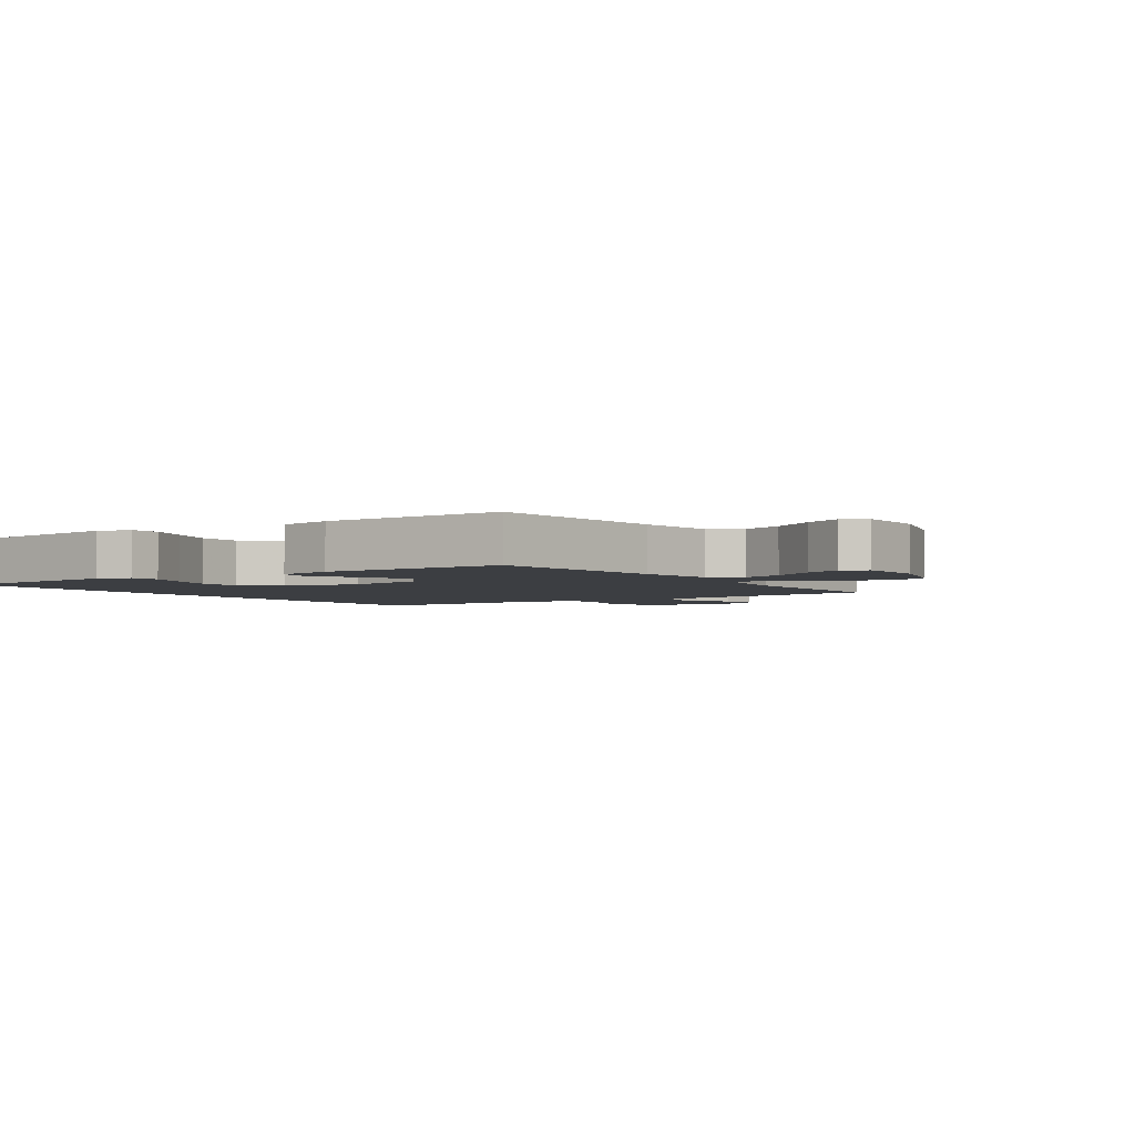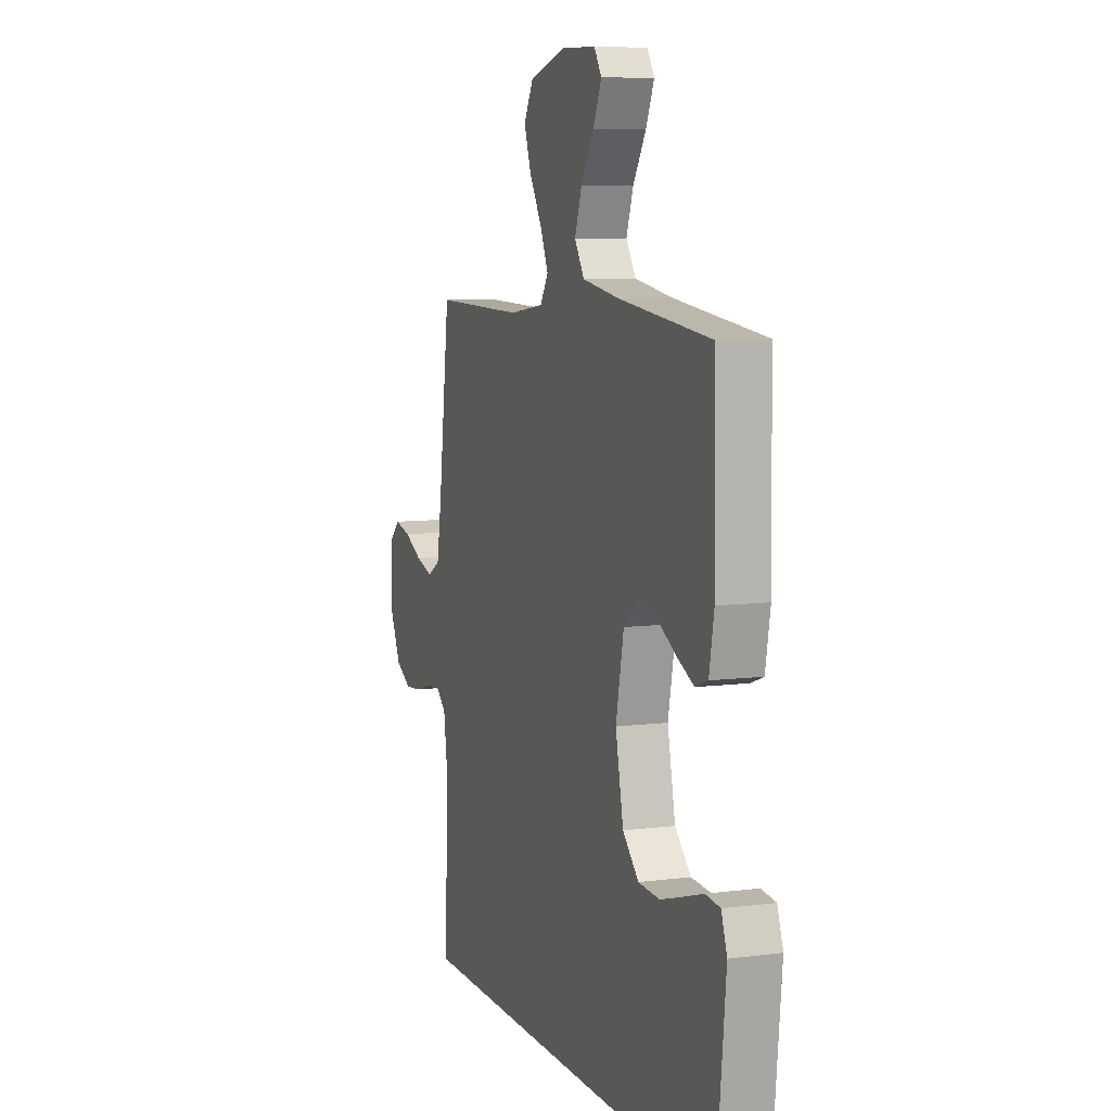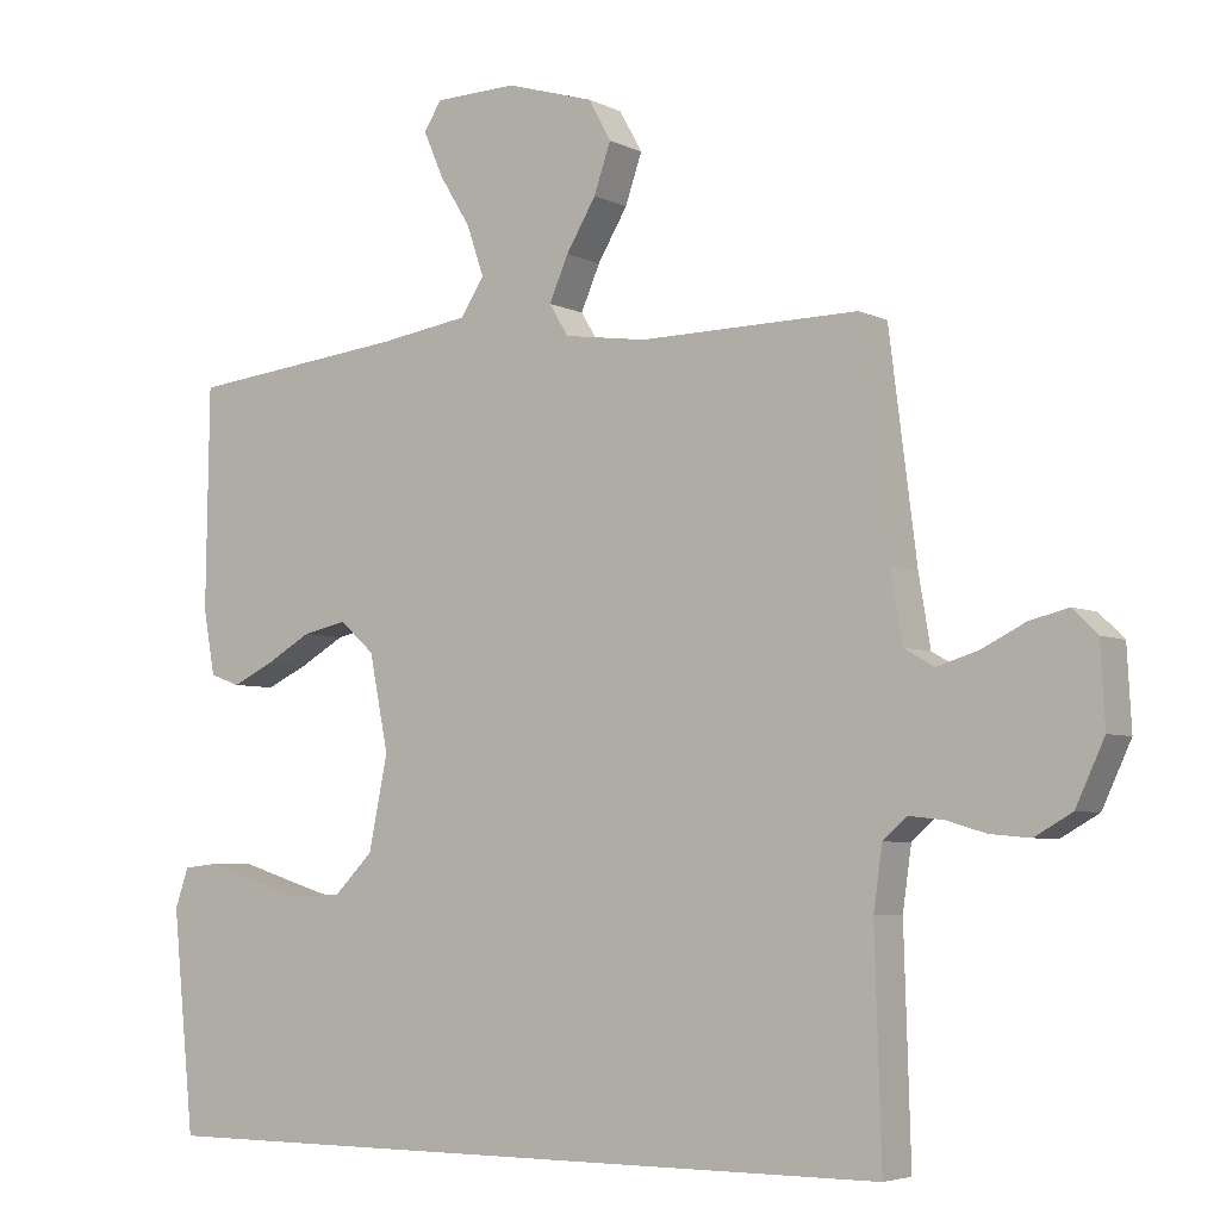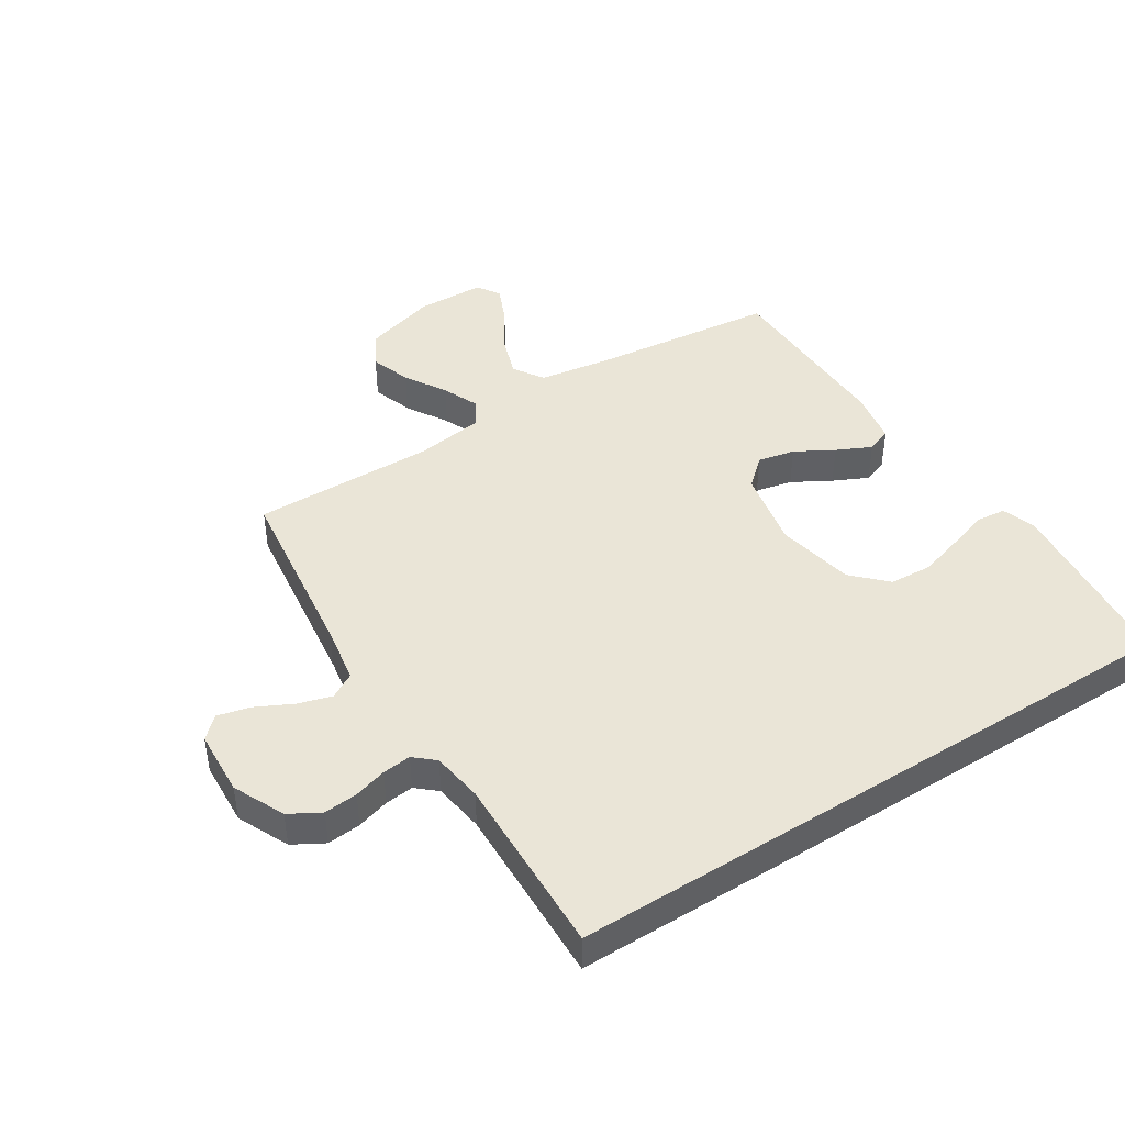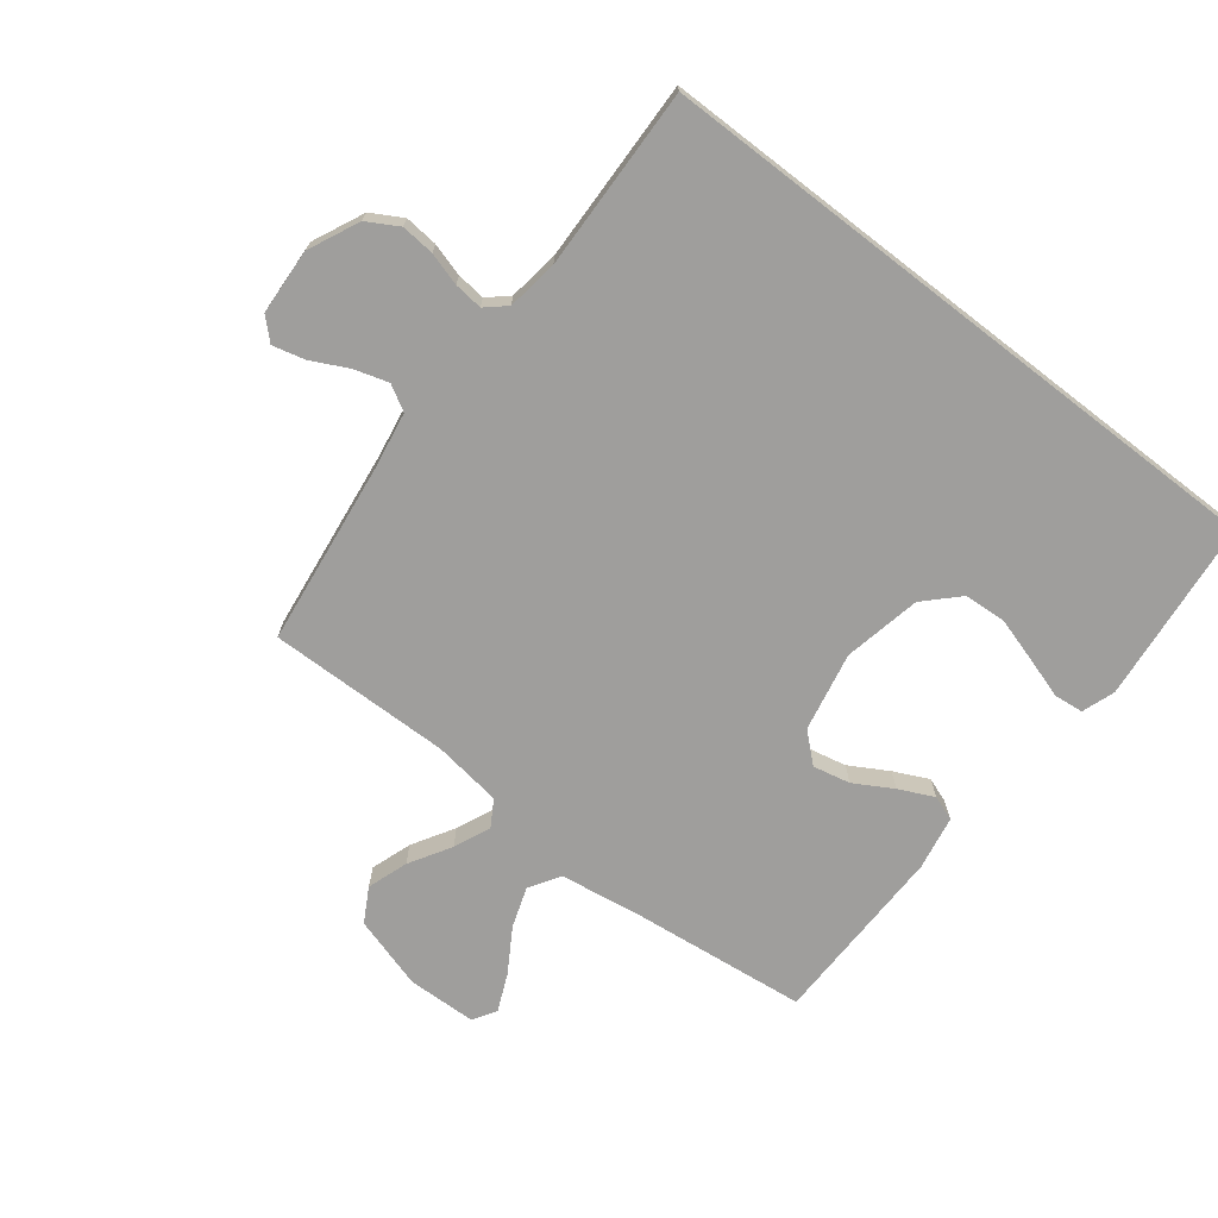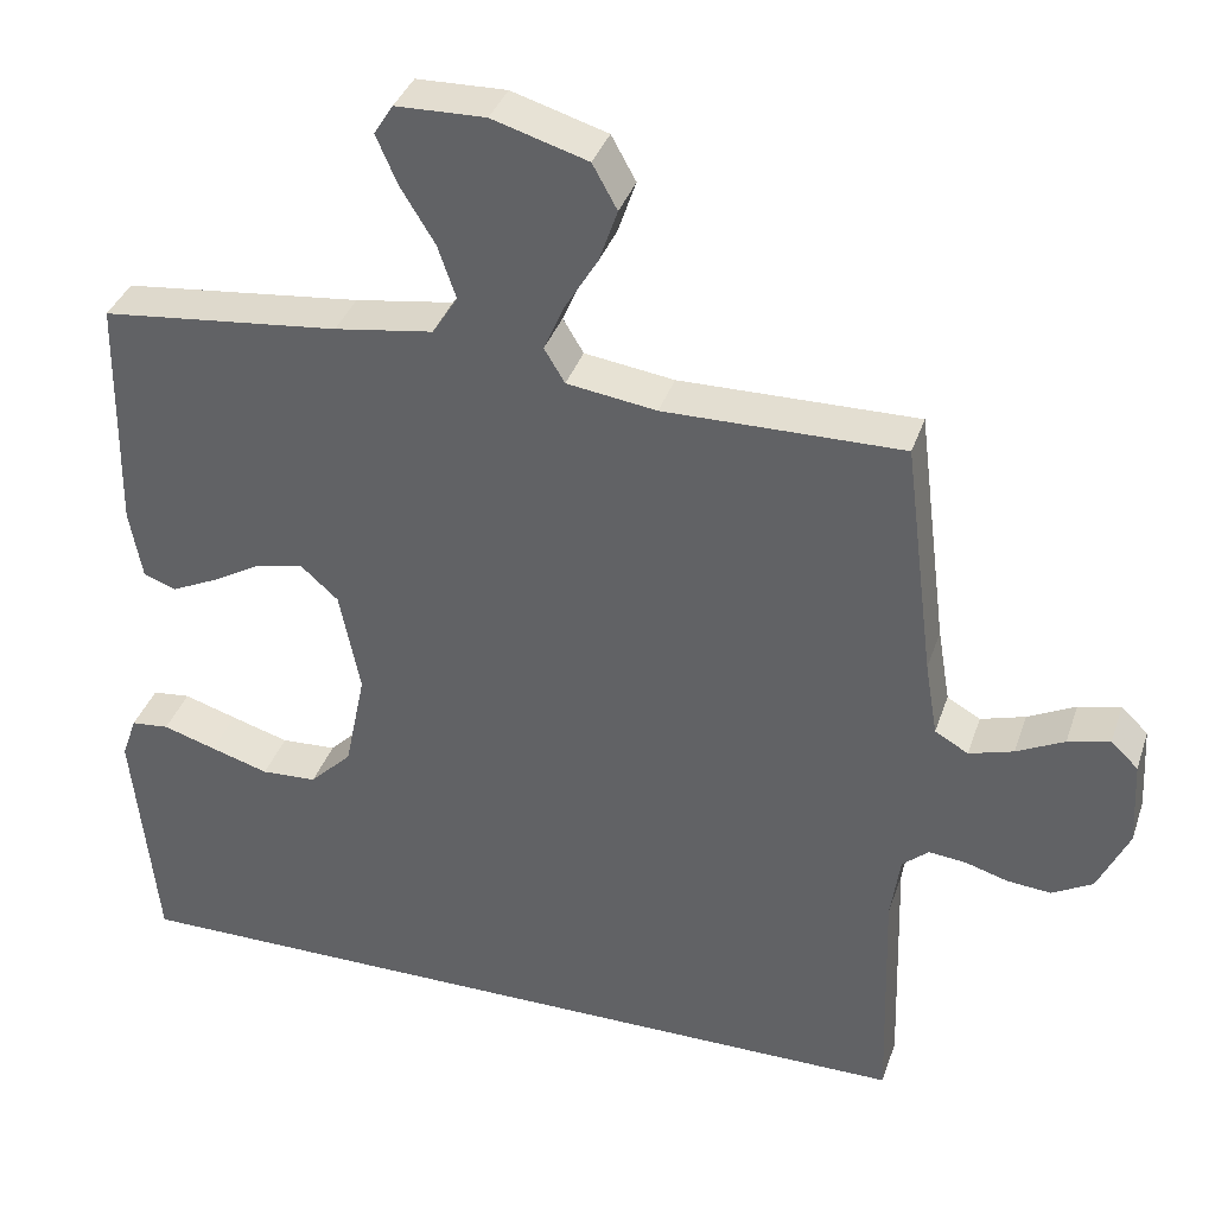
<metadata>
{"format":"obj","ext":"obj","renderer":"f3d","projection":"perspective","resolution":1024,"background":"white","views":[{"elev":-3.1,"azim":-55.5,"up":"+Y"},{"elev":8.1,"azim":-109.7,"up":"+Z"},{"elev":-4.9,"azim":34.0,"up":"+Z"},{"elev":44.0,"azim":147.5,"up":"+Y"},{"elev":-70.9,"azim":142.3,"up":"+Y"},{"elev":36.6,"azim":17.6,"up":"+Z"}]}
</metadata>
<code>
v 0.5 0.07 0.5
v 0.538 0.07 0.2
v 0.554 0.07 0.105
v 0.596 0.07 0.081
v 0.652 0.07 0.098
v 0.712 0.07 0.128
v 0.765 0.07 0.141
v 0.799 0.07 0.108
v 0.805 0.07 0
v 0.766 0.07 -0.084
v 0.715 0.07 -0.113
v 0.66 0.07 -0.108
v 0.606 0.07 -0.092
v 0.559 0.07 -0.087
v 0.526 0.07 -0.116
v 0.514 0.07 -0.2
v 0.523 0.07 -0.5
v -0.52 0.07 -0.5
v -0.55 0.07 -0.2
v -0.531 0.07 -0.146
v -0.483 0.07 -0.141
v -0.416 0.07 -0.162
v -0.343 0.07 -0.184
v -0.273 0.07 -0.18
v -0.22 0.07 -0.127
v -0.194 0.07 0
v -0.22 0.07 0.13
v -0.267 0.07 0.172
v -0.328 0.07 0.159
v -0.391 0.07 0.123
v -0.448 0.07 0.096
v -0.489 0.07 0.111
v -0.505 0.07 0.2
v -0.5 0.07 0.5
v -0.2 0.07 0.533
v -0.076 0.07 0.552
v -0.044 0.07 0.602
v -0.067 0.07 0.669
v -0.11 0.07 0.739
v -0.137 0.07 0.801
v -0.113 0.07 0.839
v 0 0.07 0.842
v 0.12 0.07 0.806
v 0.151 0.07 0.75
v 0.128 0.07 0.683
v 0.087 0.07 0.615
v 0.061 0.07 0.555
v 0.087 0.07 0.512
v 0.2 0.07 0.496
v 0.5 0 0.5
v 0.538 0 0.2
v 0.554 0 0.105
v 0.596 0 0.081
v 0.652 0 0.098
v 0.712 0 0.128
v 0.765 0 0.141
v 0.799 0 0.108
v 0.805 0 0
v 0.766 0 -0.084
v 0.715 0 -0.113
v 0.66 0 -0.108
v 0.606 0 -0.092
v 0.559 0 -0.087
v 0.526 0 -0.116
v 0.514 0 -0.2
v 0.523 0 -0.5
v -0.52 0 -0.5
v -0.55 0 -0.2
v -0.531 0 -0.146
v -0.483 0 -0.141
v -0.416 0 -0.162
v -0.343 0 -0.184
v -0.273 0 -0.18
v -0.22 0 -0.127
v -0.194 0 0
v -0.22 0 0.13
v -0.267 0 0.172
v -0.328 0 0.159
v -0.391 0 0.123
v -0.448 0 0.096
v -0.489 0 0.111
v -0.505 0 0.2
v -0.5 0 0.5
v -0.2 0 0.533
v -0.076 0 0.552
v -0.044 0 0.602
v -0.067 0 0.669
v -0.11 0 0.739
v -0.137 0 0.801
v -0.113 0 0.839
v 0 0 0.842
v 0.12 0 0.806
v 0.151 0 0.75
v 0.128 0 0.683
v 0.087 0 0.615
v 0.061 0 0.555
v 0.087 0 0.512
v 0.2 0 0.496
f 44 45 46
f 43 44 46
f 42 43 46
f 41 42 46
f 40 41 46
f 39 40 46
f 38 39 46
f 37 38 46 47
f 36 37 47 48
f 33 34 35
f 32 33 35
f 31 32 35
f 30 31 35
f 29 30 35
f 35 36 48
f 29 35 48
f 28 29 48
f 20 21 22
f 19 20 22
f 18 19 22
f 17 18 22
f 17 22 23
f 16 17 23 24
f 11 12 13
f 10 11 13
f 9 10 13
f 8 9 13
f 7 8 13
f 6 7 13
f 5 6 13
f 4 5 13 14
f 3 4 14 15
f 49 1 2
f 3 15 16
f 2 3 16
f 49 2 16
f 48 49 16
f 28 48 16
f 27 28 16
f 26 27 16
f 25 26 16
f 16 24 25
f 95 94 93
f 95 93 92
f 95 92 91
f 95 91 90
f 95 90 89
f 95 89 88
f 95 88 87
f 96 95 87 86
f 97 96 86 85
f 84 83 82
f 84 82 81
f 84 81 80
f 84 80 79
f 84 79 78
f 97 85 84
f 97 84 78
f 97 78 77
f 71 70 69
f 71 69 68
f 71 68 67
f 71 67 66
f 72 71 66
f 73 72 66 65
f 62 61 60
f 62 60 59
f 62 59 58
f 62 58 57
f 62 57 56
f 62 56 55
f 62 55 54
f 63 62 54 53
f 64 63 53 52
f 51 50 98
f 65 64 52
f 65 52 51
f 65 51 98
f 65 98 97
f 65 97 77
f 65 77 76
f 65 76 75
f 65 75 74
f 74 73 65
f 1 50 51 2
f 2 51 52 3
f 3 52 53 4
f 4 53 54 5
f 5 54 55 6
f 6 55 56 7
f 7 56 57 8
f 8 57 58 9
f 9 58 59 10
f 10 59 60 11
f 11 60 61 12
f 12 61 62 13
f 13 62 63 14
f 14 63 64 15
f 15 64 65 16
f 16 65 66 17
f 17 66 67 18
f 18 67 68 19
f 19 68 69 20
f 20 69 70 21
f 21 70 71 22
f 22 71 72 23
f 23 72 73 24
f 24 73 74 25
f 25 74 75 26
f 26 75 76 27
f 27 76 77 28
f 28 77 78 29
f 29 78 79 30
f 30 79 80 31
f 31 80 81 32
f 32 81 82 33
f 33 82 83 34
f 34 83 84 35
f 35 84 85 36
f 36 85 86 37
f 37 86 87 38
f 38 87 88 39
f 39 88 89 40
f 40 89 90 41
f 41 90 91 42
f 42 91 92 43
f 43 92 93 44
f 44 93 94 45
f 45 94 95 46
f 46 95 96 47
f 47 96 97 48
f 48 97 98 49
f 49 98 50 1

</code>
